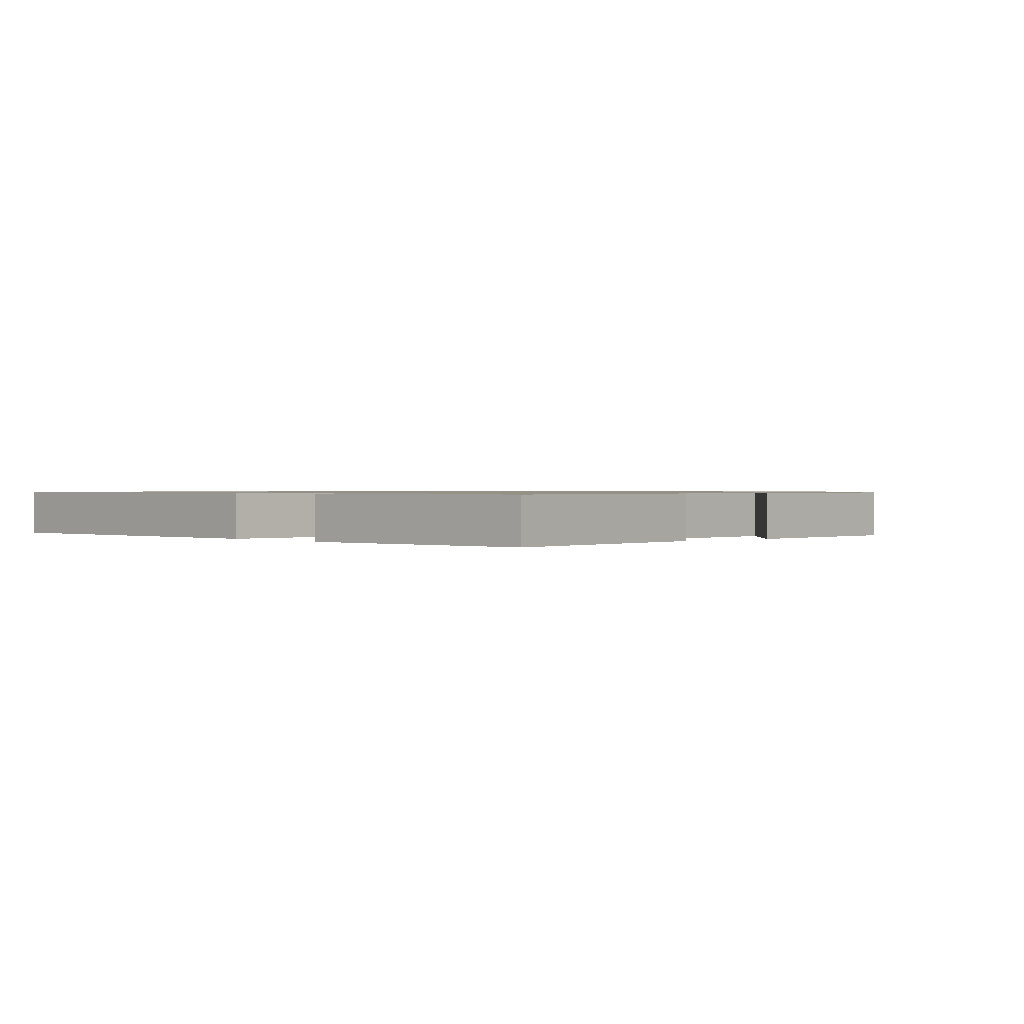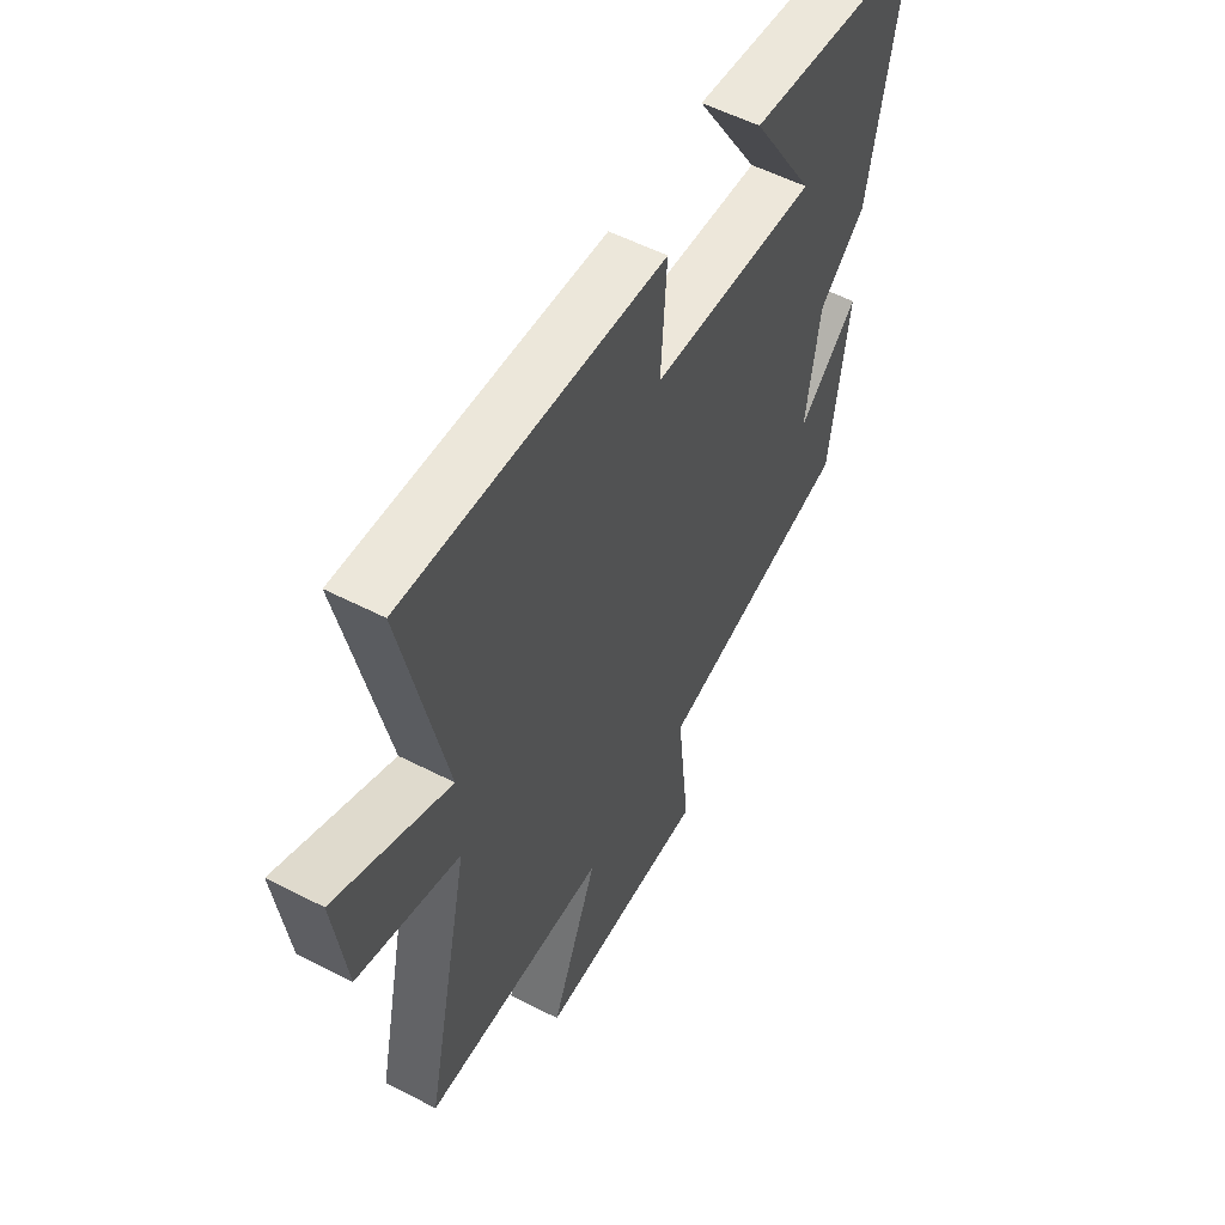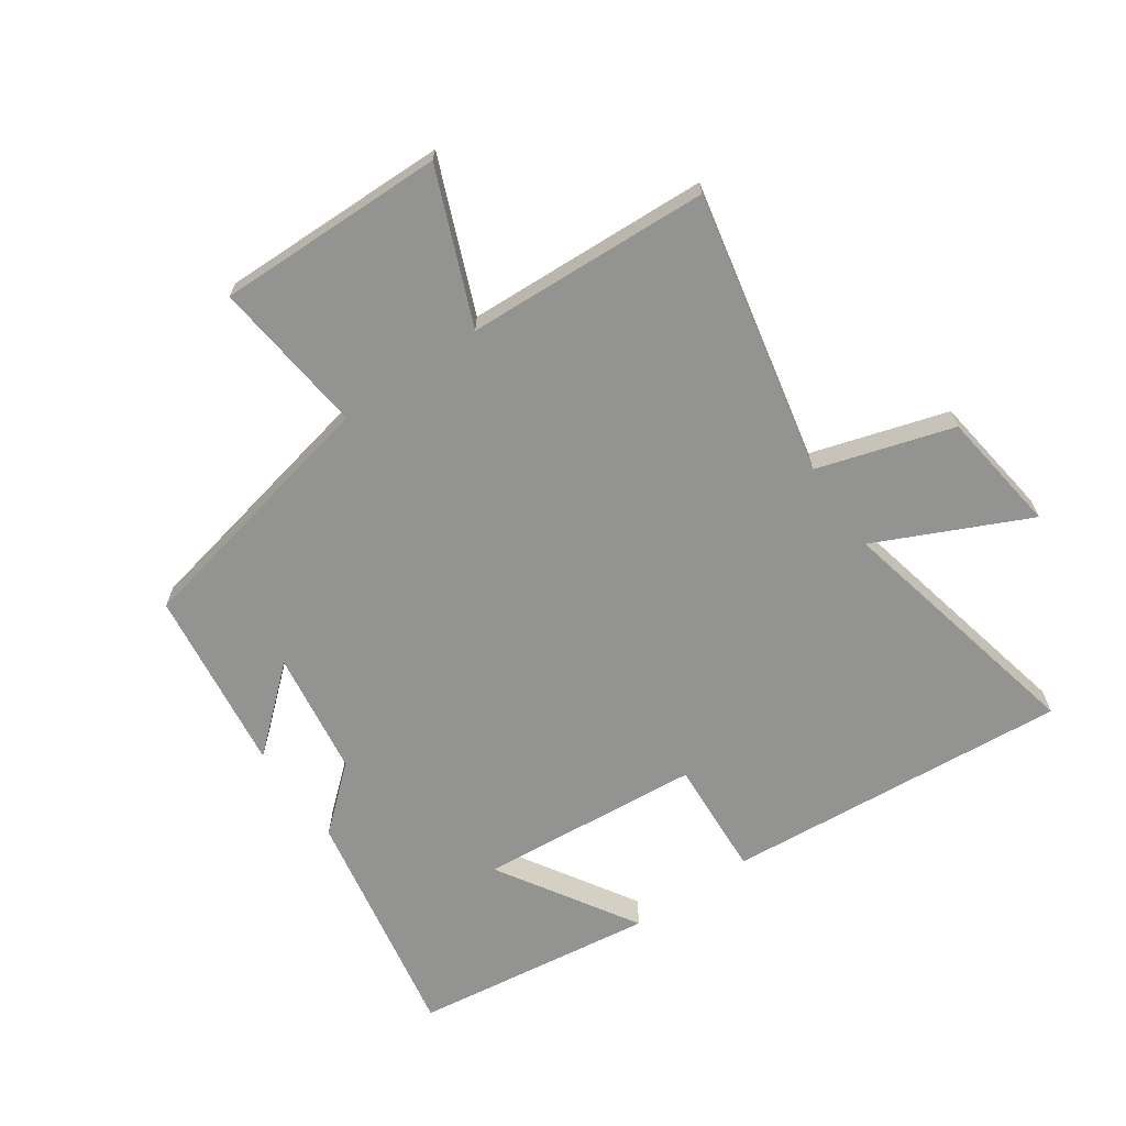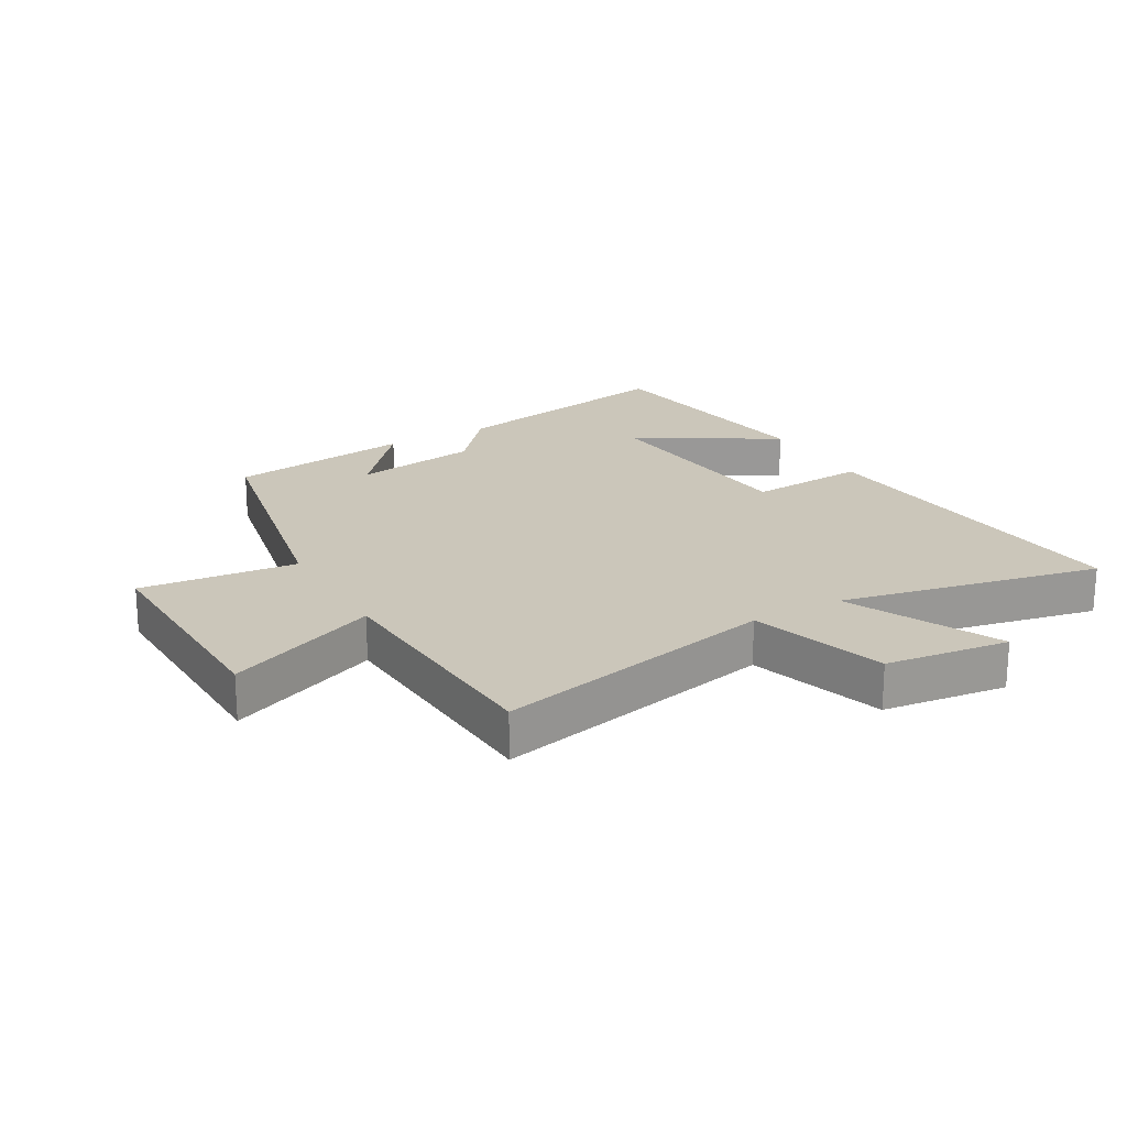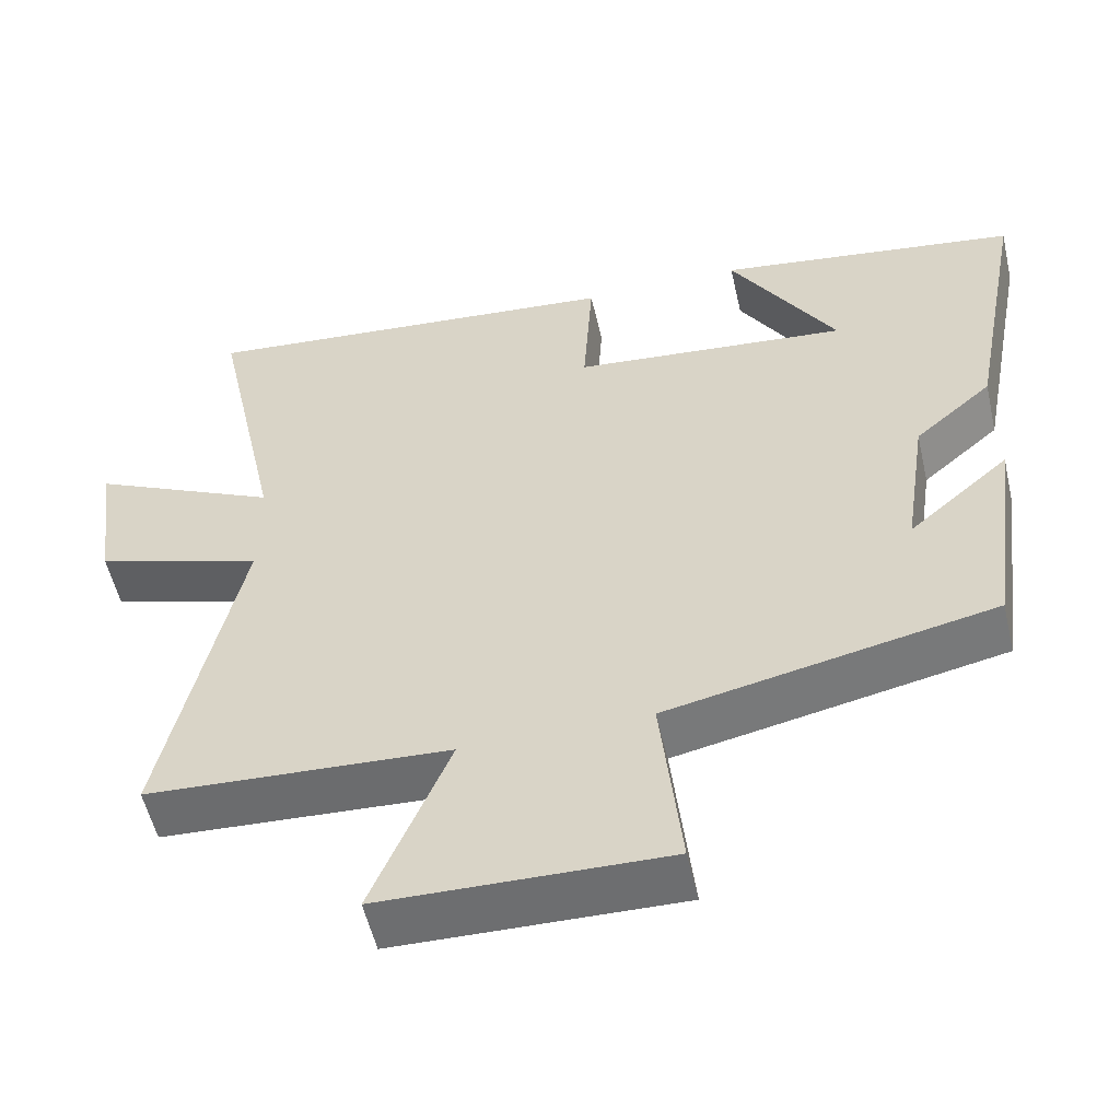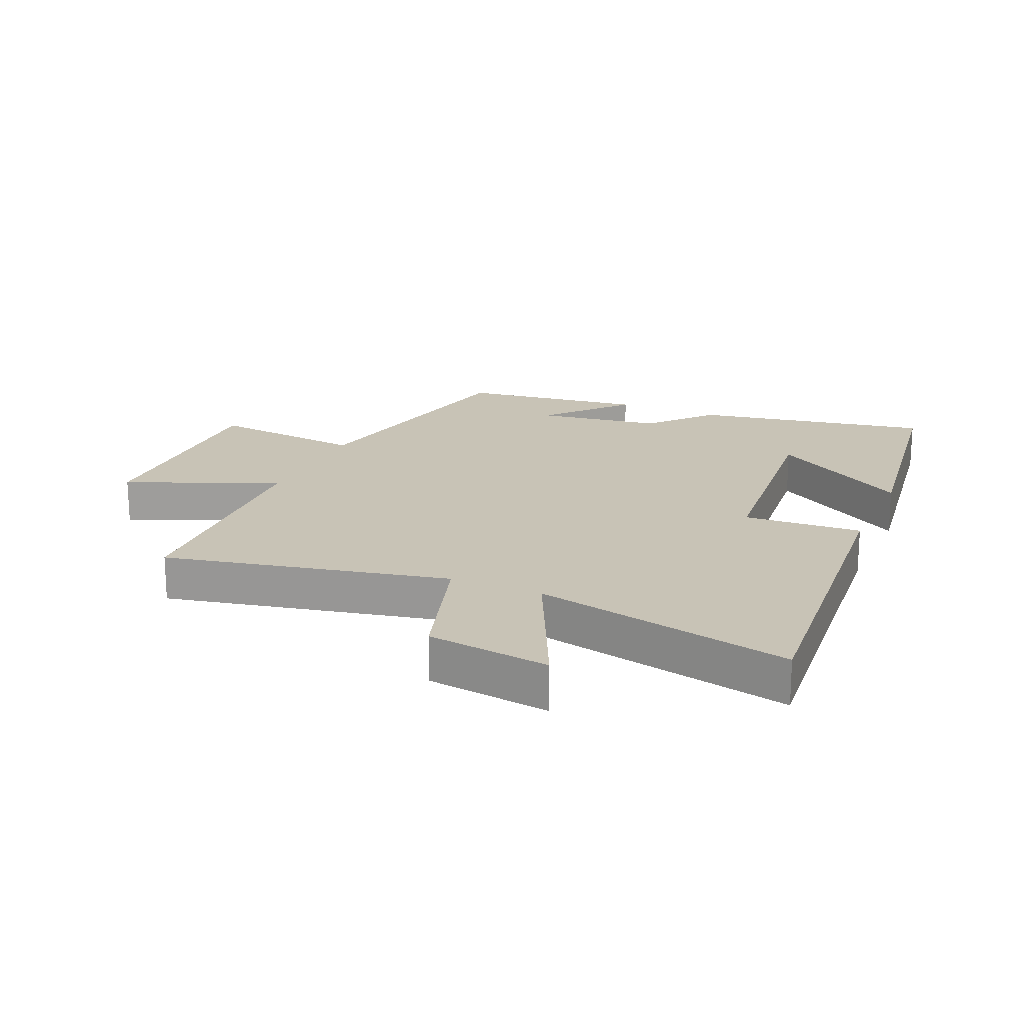
<metadata>
{"format":"obj","ext":"obj","renderer":"f3d","projection":"perspective","resolution":1024,"background":"white","views":[{"elev":0.8,"azim":49.6,"up":"+Y"},{"elev":55.2,"azim":-61.5,"up":"+Z"},{"elev":-66.6,"azim":-145.0,"up":"+Y"},{"elev":21.1,"azim":-119.9,"up":"+Y"},{"elev":-54.6,"azim":12.9,"up":"+Z"},{"elev":19.4,"azim":-66.2,"up":"+Y"}]}
</metadata>
<code>
v 0.46 0.07 -0.413
v 0.037 0.07 -0.5
v 0.064 0.07 -0.753
v -0.306 0.07 -0.745
v -0.205 0.07 -0.5
v -0.599 0.07 -0.479
v -0.5 0.07 -0.022
v -0.719 0.07 0.046
v -0.745 0.07 0.246
v -0.5 0.07 0.13
v -0.59 0.07 0.55
v -0.031 0.07 0.5
v -0.043 0.07 0.309
v 0.317 0.07 0.275
v 0.179 0.07 0.5
v 0.572 0.07 0.444
v 0.5 0.07 0.062
v 0.399 0.07 -0.025
v 0.369 0.07 -0.227
v 0.5 0.07 -0.114
v 0.46 0 -0.413
v 0.037 0 -0.5
v 0.064 0 -0.753
v -0.306 0 -0.745
v -0.205 0 -0.5
v -0.599 0 -0.479
v -0.5 0 -0.022
v -0.719 0 0.046
v -0.745 0 0.246
v -0.5 0 0.13
v -0.59 0 0.55
v -0.031 0 0.5
v -0.043 0 0.309
v 0.317 0 0.275
v 0.179 0 0.5
v 0.572 0 0.444
v 0.5 0 0.062
v 0.399 0 -0.025
v 0.369 0 -0.227
v 0.5 0 -0.114
f 19 20 1
f 16 17 18
f 14 15 16
f 14 16 18
f 13 14 18 19
f 10 11 12 13
f 7 8 9 10
f 19 1 2
f 13 19 2
f 10 13 2
f 7 10 2
f 2 3 4 5
f 2 5 6 7
f 21 40 39
f 38 37 36
f 36 35 34
f 38 36 34
f 39 38 34 33
f 33 32 31 30
f 30 29 28 27
f 22 21 39
f 22 39 33
f 22 33 30
f 22 30 27
f 25 24 23 22
f 27 26 25 22
f 1 21 22 2
f 2 22 23 3
f 3 23 24 4
f 4 24 25 5
f 5 25 26 6
f 6 26 27 7
f 7 27 28 8
f 8 28 29 9
f 9 29 30 10
f 10 30 31 11
f 11 31 32 12
f 12 32 33 13
f 13 33 34 14
f 14 34 35 15
f 15 35 36 16
f 16 36 37 17
f 17 37 38 18
f 18 38 39 19
f 19 39 40 20
f 20 40 21 1

</code>
